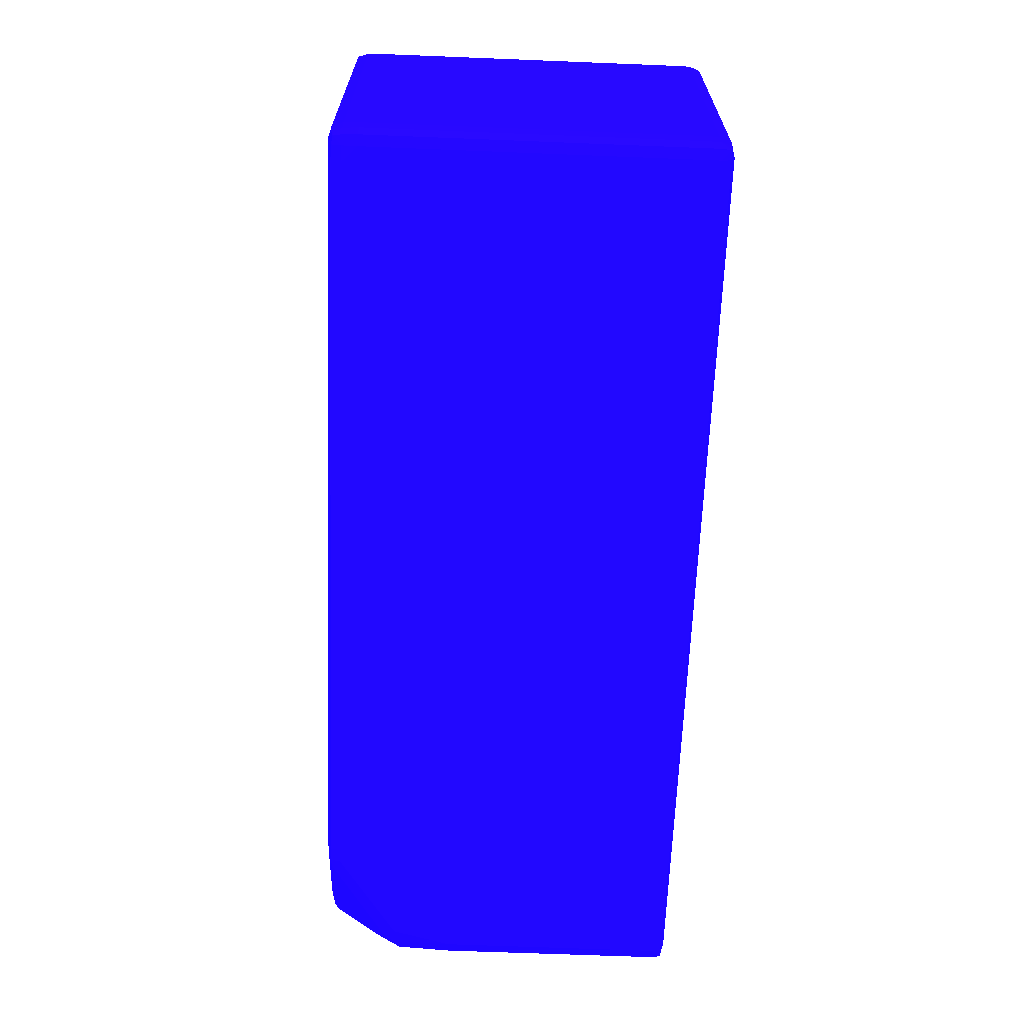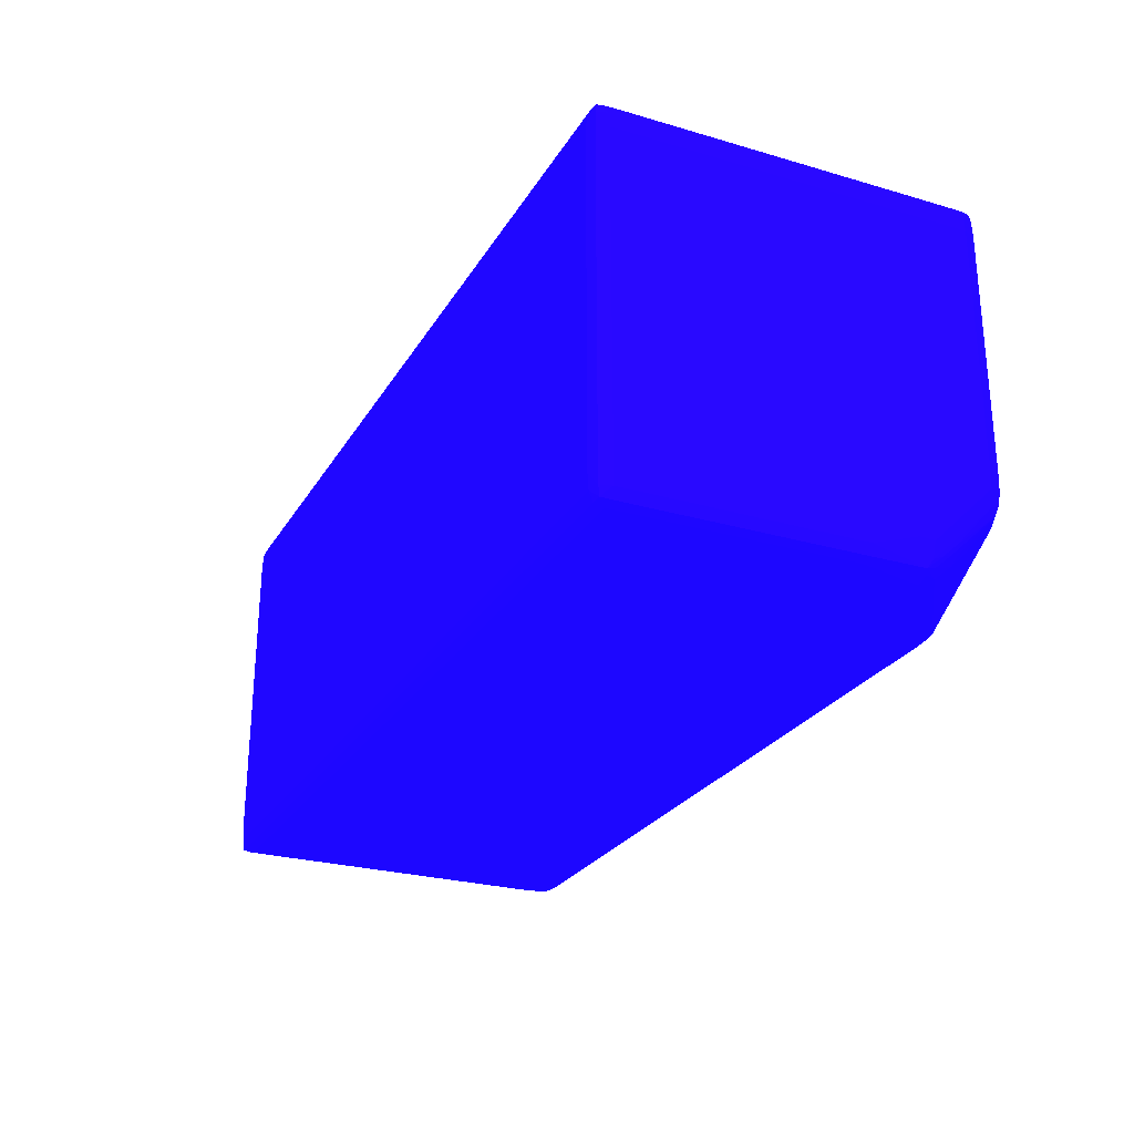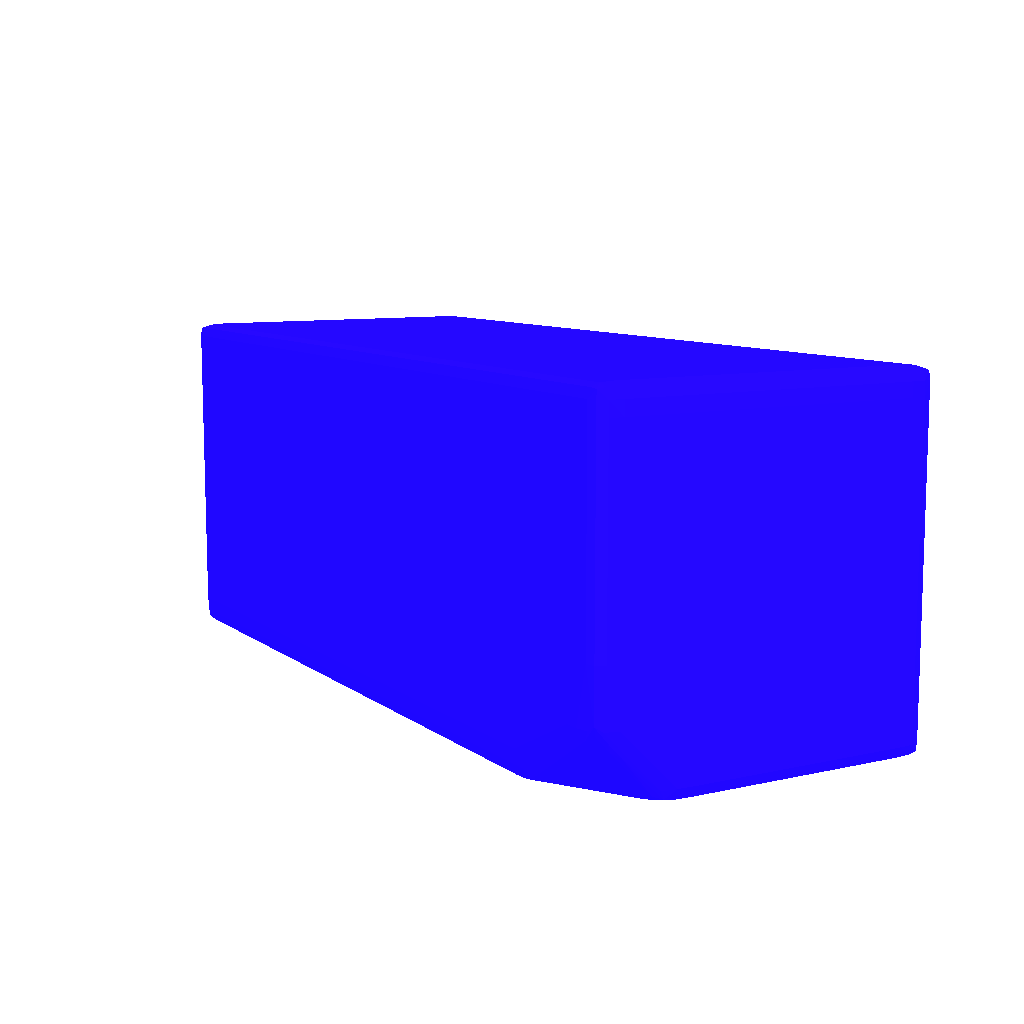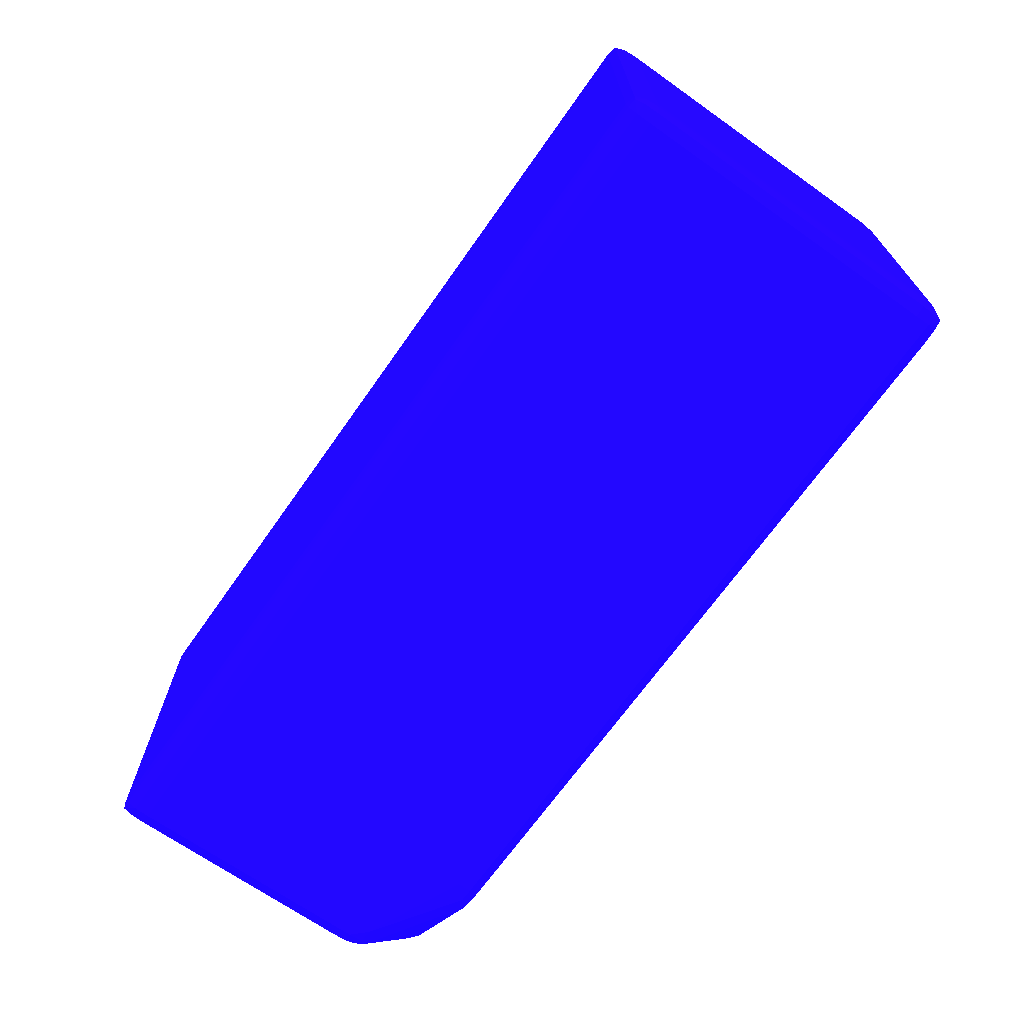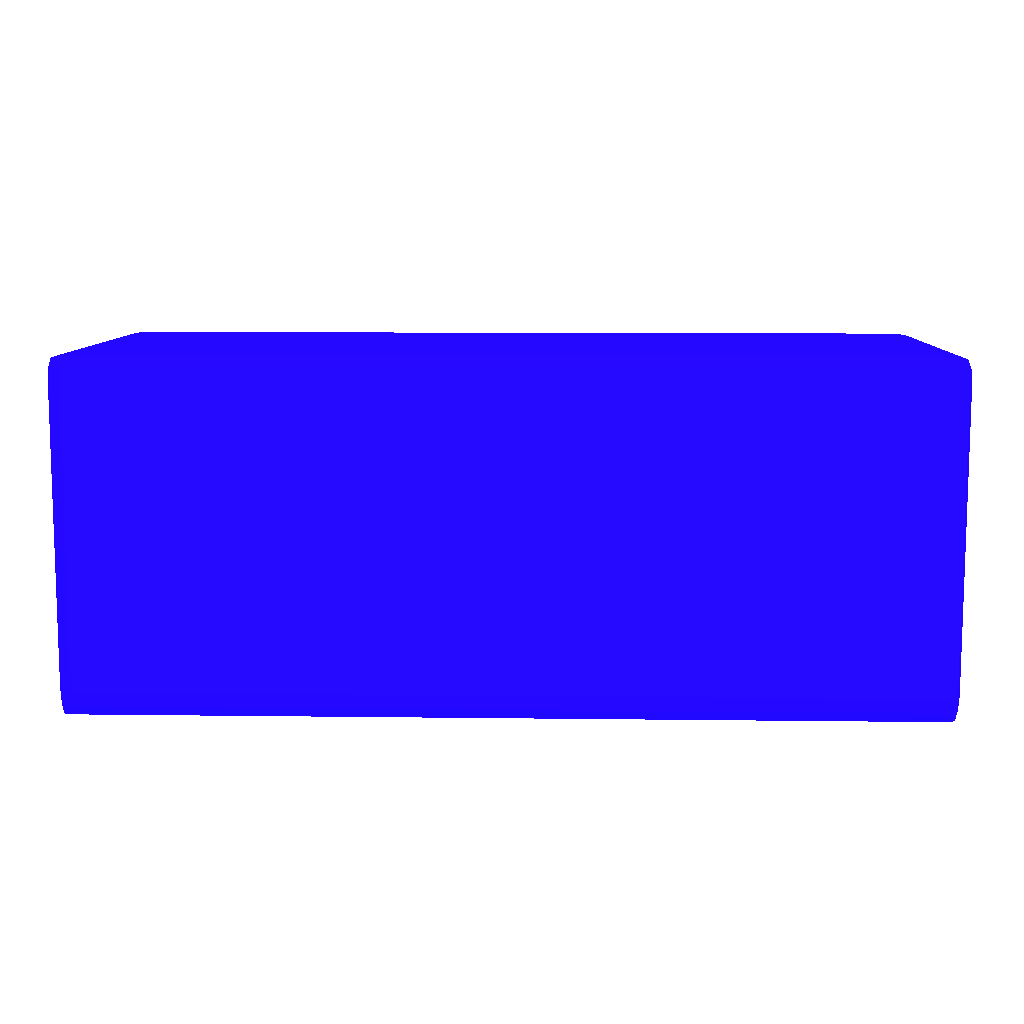
<metadata>
{"format":"obj","ext":"obj","renderer":"f3d","projection":"perspective","resolution":1024,"background":"white","views":[{"elev":-65.4,"azim":87.7,"up":"+Z"},{"elev":-26.2,"azim":-114.7,"up":"+Z"},{"elev":9.3,"azim":-120.1,"up":"+Y"},{"elev":-68.9,"azim":54.8,"up":"+Y"},{"elev":9.3,"azim":-178.1,"up":"+Z"}]}
</metadata>
<code>
v 0.02785 -0.05185 -0.01462 0.08627 0.01961 0.8314
v 0.02785 -0.05192 -0.01352 0.08627 0.01961 0.8314
v 0.02864 -0.05213 -0.01352 0.08627 0.01961 0.8314
v 0.02867 -0.0521 -0.01462 0.08627 0.01961 0.8314
v 0.02785 -0.05185 -0.03775 0.08627 0.01961 0.8314
v -0.03715 -0.05185 -0.01462 0.08627 0.01961 0.8314
v 0.02785 -0.05217 -0.01281 0.08627 0.01961 0.8314
v 0.02853 -0.05223 -0.01287 0.08627 0.01961 0.8314
v -0.03715 -0.05192 -0.01352 0.08627 0.01961 0.8314
v 0.02889 -0.0529 -0.01352 0.08627 0.01961 0.8314
v 0.02897 -0.0529 -0.01462 0.08627 0.01961 0.8314
v 0.02867 -0.0521 -0.03775 0.08627 0.01961 0.8314
v 0.02864 -0.05213 -0.03886 0.08627 0.01961 0.8314
v 0.02785 -0.05192 -0.03886 0.08627 0.01961 0.8314
v -0.03715 -0.05185 -0.03775 0.08627 0.01961 0.8314
v -0.03797 -0.0521 -0.01462 0.08627 0.01961 0.8314
v -0.03794 -0.05213 -0.01352 0.08627 0.01961 0.8314
v 0.02785 -0.0529 -0.01265 0.08627 0.01961 0.8314
v -0.03715 -0.05217 -0.01281 0.08627 0.01961 0.8314
v 0.0286 -0.0529 -0.01281 0.08627 0.01961 0.8314
v -0.03783 -0.05223 -0.01287 0.08627 0.01961 0.8314
v 0.02891 -0.054 -0.01352 0.08627 0.01961 0.8314
v 0.029 -0.054 -0.01462 0.08627 0.01961 0.8314
v 0.02897 -0.0529 -0.03775 0.08627 0.01961 0.8314
v 0.02889 -0.0529 -0.03886 0.08627 0.01961 0.8314
v 0.02853 -0.05223 -0.03951 0.08627 0.01961 0.8314
v 0.02785 -0.05217 -0.03956 0.08627 0.01961 0.8314
v -0.03715 -0.05192 -0.03886 0.08627 0.01961 0.8314
v -0.03794 -0.05213 -0.03886 0.08627 0.01961 0.8314
v -0.03797 -0.0521 -0.03775 0.08627 0.01961 0.8314
v -0.03827 -0.0529 -0.01462 0.08627 0.01961 0.8314
v -0.03819 -0.0529 -0.01352 0.08627 0.01961 0.8314
v 0.02785 -0.054 -0.01264 0.08627 0.01961 0.8314
v -0.03715 -0.0529 -0.01265 0.08627 0.01961 0.8314
v 0.0286 -0.054 -0.01281 0.08627 0.01961 0.8314
v -0.0379 -0.0529 -0.01281 0.08627 0.01961 0.8314
v 0.02891 -0.07713 -0.01352 0.08627 0.01961 0.8314
v 0.029 -0.054 -0.03775 0.08627 0.01961 0.8314
v 0.029 -0.07713 -0.01462 0.08627 0.01961 0.8314
v 0.02891 -0.054 -0.03886 0.08627 0.01961 0.8314
v 0.0286 -0.0529 -0.03956 0.08627 0.01961 0.8314
v 0.02785 -0.0529 -0.03972 0.08627 0.01961 0.8314
v -0.03715 -0.05217 -0.03956 0.08627 0.01961 0.8314
v -0.03783 -0.05223 -0.03951 0.08627 0.01961 0.8314
v -0.03819 -0.0529 -0.03886 0.08627 0.01961 0.8314
v -0.03827 -0.0529 -0.03775 0.08627 0.01961 0.8314
v -0.0383 -0.054 -0.01462 0.08627 0.01961 0.8314
v -0.03821 -0.054 -0.01352 0.08627 0.01961 0.8314
v 0.02785 -0.07713 -0.01264 0.08627 0.01961 0.8314
v -0.03715 -0.054 -0.01264 0.08627 0.01961 0.8314
v 0.0286 -0.07713 -0.01281 0.08627 0.01961 0.8314
v -0.0379 -0.054 -0.01281 0.08627 0.01961 0.8314
v 0.0286 -0.07823 -0.01281 0.08627 0.01961 0.8314
v 0.02889 -0.07823 -0.01352 0.08627 0.01961 0.8314
v 0.029 -0.07713 -0.03775 0.08627 0.01961 0.8314
v 0.02897 -0.07823 -0.01462 0.08627 0.01961 0.8314
v 0.02891 -0.07713 -0.03886 0.08627 0.01961 0.8314
v 0.0286 -0.054 -0.03957 0.08627 0.01961 0.8314
v 0.02785 -0.054 -0.03973 0.08627 0.01961 0.8314
v -0.03715 -0.0529 -0.03972 0.08627 0.01961 0.8314
v -0.0379 -0.0529 -0.03956 0.08627 0.01961 0.8314
v -0.03821 -0.054 -0.03886 0.08627 0.01961 0.8314
v -0.0383 -0.054 -0.03775 0.08627 0.01961 0.8314
v -0.0383 -0.07713 -0.01462 0.08627 0.01961 0.8314
v -0.03821 -0.07713 -0.01352 0.08627 0.01961 0.8314
v 0.02785 -0.07823 -0.01265 0.08627 0.01961 0.8314
v -0.03715 -0.07713 -0.01264 0.08627 0.01961 0.8314
v -0.0379 -0.07713 -0.01281 0.08627 0.01961 0.8314
v 0.02853 -0.0789 -0.01287 0.08627 0.01961 0.8314
v 0.02864 -0.079 -0.01352 0.08627 0.01961 0.8314
v 0.02897 -0.07823 -0.03775 0.08627 0.01961 0.8314
v 0.02867 -0.07903 -0.01462 0.08627 0.01961 0.8314
v 0.02883 -0.07823 -0.03886 0.08627 0.01961 0.8314
v 0.0286 -0.07713 -0.03957 0.08627 0.01961 0.8314
v 0.02785 -0.07713 -0.03973 0.08627 0.01961 0.8314
v -0.03715 -0.054 -0.03973 0.08627 0.01961 0.8314
v -0.0379 -0.054 -0.03957 0.08627 0.01961 0.8314
v -0.03821 -0.06942 -0.03886 0.08627 0.01961 0.8314
v -0.0383 -0.07052 -0.03775 0.08627 0.01961 0.8314
v -0.03827 -0.07823 -0.01462 0.08627 0.01961 0.8314
v -0.03819 -0.07823 -0.01352 0.08627 0.01961 0.8314
v -0.0383 -0.07713 -0.03225 0.08627 0.01961 0.8314
v -0.0379 -0.07823 -0.01281 0.08627 0.01961 0.8314
v 0.02785 -0.07896 -0.01281 0.08627 0.01961 0.8314
v -0.03715 -0.07823 -0.01265 0.08627 0.01961 0.8314
v 0.02785 -0.07921 -0.01352 0.08627 0.01961 0.8314
v 0.02785 -0.07928 -0.01462 0.08627 0.01961 0.8314
v 0.02867 -0.07903 -0.03775 0.08627 0.01961 0.8314
v 0.02858 -0.07895 -0.03886 0.08627 0.01961 0.8314
v 0.02846 -0.07884 -0.03946 0.08627 0.01961 0.8314
v 0.02854 -0.07823 -0.03953 0.08627 0.01961 0.8314
v 0.02785 -0.07823 -0.03968 0.08627 0.01961 0.8314
v 0.02675 -0.07823 -0.03972 0.08627 0.01961 0.8314
v -0.02833 -0.07713 -0.03973 0.08627 0.01961 0.8314
v -0.03715 -0.06942 -0.03973 0.08627 0.01961 0.8314
v -0.0379 -0.06942 -0.03957 0.08627 0.01961 0.8314
v -0.03827 -0.07273 -0.03775 0.08627 0.01961 0.8314
v -0.03829 -0.07162 -0.03775 0.08627 0.01961 0.8314
v -0.03775 -0.07339 -0.03946 0.08627 0.01961 0.8314
v -0.0379 -0.07379 -0.03884 0.08627 0.01961 0.8314
v -0.0383 -0.07273 -0.03665 0.08627 0.01961 0.8314
v -0.03827 -0.07823 -0.03225 0.08627 0.01961 0.8314
v -0.03797 -0.07903 -0.01462 0.08627 0.01961 0.8314
v -0.03794 -0.079 -0.01352 0.08627 0.01961 0.8314
v -0.03783 -0.0789 -0.01287 0.08627 0.01961 0.8314
v -0.03829 -0.07713 -0.03335 0.08627 0.01961 0.8314
v -0.03715 -0.07896 -0.01281 0.08627 0.01961 0.8314
v -0.03715 -0.07921 -0.01352 0.08627 0.01961 0.8314
v 0.02785 -0.07928 -0.03775 0.08627 0.01961 0.8314
v -0.03715 -0.07928 -0.01462 0.08627 0.01961 0.8314
v 0.02785 -0.07917 -0.03886 0.08627 0.01961 0.8314
v 0.02785 -0.07892 -0.03952 0.08627 0.01961 0.8314
v 0.02675 -0.07896 -0.03956 0.08627 0.01961 0.8314
v -0.02833 -0.07823 -0.03972 0.08627 0.01961 0.8314
v -0.03495 -0.07383 -0.03973 0.08627 0.01961 0.8314
v -0.03605 -0.07273 -0.03973 0.08627 0.01961 0.8314
v -0.03605 -0.07383 -0.03972 0.08627 0.01961 0.8314
v -0.03714 -0.07379 -0.03956 0.08627 0.01961 0.8314
v -0.03829 -0.07383 -0.03665 0.08627 0.01961 0.8314
v -0.03819 -0.07383 -0.03775 0.08627 0.01961 0.8314
v -0.0375 -0.07413 -0.0392 0.08627 0.01961 0.8314
v -0.03779 -0.07457 -0.03847 0.08627 0.01961 0.8314
v -0.03676 -0.07454 -0.0395 0.08627 0.01961 0.8314
v -0.03792 -0.07493 -0.03777 0.08627 0.01961 0.8314
v -0.03823 -0.07823 -0.03335 0.08627 0.01961 0.8314
v -0.03794 -0.07902 -0.03335 0.08627 0.01961 0.8314
v -0.03797 -0.07903 -0.03225 0.08627 0.01961 0.8314
v 0.02675 -0.07921 -0.03886 0.08627 0.01961 0.8314
v -0.02833 -0.07928 -0.03775 0.08627 0.01961 0.8314
v -0.03715 -0.07928 -0.03225 0.08627 0.01961 0.8314
v -0.02833 -0.07896 -0.03956 0.08627 0.01961 0.8314
v -0.02944 -0.07893 -0.03953 0.08627 0.01961 0.8314
v -0.02944 -0.07823 -0.03967 0.08627 0.01961 0.8314
v -0.0382 -0.07493 -0.03665 0.08627 0.01961 0.8314
v -0.03794 -0.07605 -0.03667 0.08627 0.01961 0.8314
v -0.03796 -0.07827 -0.0345 0.08627 0.01961 0.8314
v -0.03757 -0.0753 -0.03815 0.08627 0.01961 0.8314
v -0.03684 -0.07571 -0.03851 0.08627 0.01961 0.8314
v -0.03781 -0.0757 -0.03742 0.08627 0.01961 0.8314
v -0.03006 -0.07887 -0.03948 0.08627 0.01961 0.8314
v -0.03783 -0.07892 -0.03417 0.08627 0.01961 0.8314
v -0.03715 -0.07926 -0.03335 0.08627 0.01961 0.8314
v -0.02833 -0.07921 -0.03886 0.08627 0.01961 0.8314
v -0.03605 -0.07928 -0.03445 0.08627 0.01961 0.8314
v -0.02944 -0.07915 -0.03886 0.08627 0.01961 0.8314
v -0.03781 -0.07794 -0.03522 0.08627 0.01961 0.8314
v -0.03721 -0.07607 -0.03779 0.08627 0.01961 0.8314
v -0.03761 -0.07867 -0.0349 0.08627 0.01961 0.8314
v -0.03685 -0.07681 -0.03743 0.08627 0.01961 0.8314
v -0.03688 -0.07895 -0.03523 0.08627 0.01961 0.8314
v -0.03684 -0.07791 -0.03633 0.08627 0.01961 0.8314
v -0.03721 -0.07907 -0.0345 0.08627 0.01961 0.8314
v -0.03605 -0.07903 -0.03541 0.08627 0.01961 0.8314
f 1 2 3
f 1 3 4
f 1 4 12
f 1 12 5
f 1 5 15
f 1 15 6
f 1 6 9
f 1 9 2
f 2 7 8
f 2 8 3
f 2 9 19
f 2 19 7
f 3 8 10
f 3 10 11
f 3 11 4
f 4 11 24
f 4 24 12
f 5 12 13
f 5 13 14
f 5 14 28
f 5 28 15
f 6 15 30
f 6 30 16
f 6 16 17
f 6 17 9
f 7 18 8
f 7 19 34
f 7 34 18
f 8 20 10
f 8 18 20
f 9 17 21
f 9 21 19
f 10 22 23
f 10 23 11
f 10 20 22
f 11 23 38
f 11 38 24
f 12 24 13
f 13 24 25
f 13 25 26
f 13 26 14
f 14 26 27
f 14 27 43
f 14 43 28
f 15 28 29
f 15 29 30
f 16 30 46
f 16 46 31
f 16 31 17
f 17 31 32
f 17 32 21
f 18 33 20
f 18 34 50
f 18 50 33
f 19 21 34
f 20 35 22
f 20 33 35
f 21 32 36
f 21 36 34
f 22 35 51
f 22 51 37
f 22 37 39
f 22 39 23
f 23 39 55
f 23 55 38
f 24 38 25
f 25 38 40
f 25 40 41
f 25 41 26
f 26 41 42
f 26 42 27
f 27 42 60
f 27 60 43
f 28 43 44
f 28 44 29
f 29 44 45
f 29 45 46
f 29 46 30
f 31 46 63
f 31 63 47
f 31 47 32
f 32 47 48
f 32 48 36
f 33 49 51
f 33 51 35
f 33 50 67
f 33 67 49
f 34 36 50
f 36 48 52
f 36 52 50
f 37 51 53
f 37 53 54
f 37 54 39
f 38 55 57
f 38 57 40
f 39 54 56
f 39 56 71
f 39 71 55
f 40 57 74
f 40 74 58
f 40 58 41
f 41 58 59
f 41 59 42
f 42 59 76
f 42 76 60
f 43 60 44
f 44 61 45
f 44 60 61
f 45 62 63
f 45 63 46
f 45 61 62
f 47 63 79
f 47 79 101
f 47 101 82
f 47 82 64
f 47 64 65
f 47 65 48
f 48 65 68
f 48 68 52
f 49 66 53
f 49 53 51
f 49 67 85
f 49 85 66
f 50 52 68
f 50 68 67
f 53 69 54
f 53 66 69
f 54 69 70
f 54 70 56
f 55 71 57
f 56 70 72
f 56 72 88
f 56 88 71
f 57 71 73
f 57 73 74
f 58 74 75
f 58 75 59
f 59 75 94
f 59 94 115
f 59 115 116
f 59 116 95
f 59 95 76
f 60 76 61
f 61 77 62
f 61 76 77
f 62 77 96
f 62 96 78
f 62 78 79
f 62 79 63
f 64 80 81
f 64 81 65
f 64 82 102
f 64 102 80
f 65 81 83
f 65 83 68
f 66 84 69
f 66 85 107
f 66 107 84
f 67 68 83
f 67 83 85
f 69 84 86
f 69 86 70
f 70 86 87
f 70 87 72
f 71 88 89
f 71 89 73
f 72 87 109
f 72 109 88
f 73 89 90
f 73 90 91
f 73 91 74
f 74 91 92
f 74 92 75
f 75 92 93
f 75 93 114
f 75 114 94
f 76 95 96
f 76 96 77
f 78 97 98
f 78 98 79
f 78 96 99
f 78 99 100
f 78 100 97
f 79 98 101
f 80 102 127
f 80 127 103
f 80 103 104
f 80 104 81
f 81 104 105
f 81 105 83
f 82 101 106
f 82 106 102
f 83 105 85
f 84 107 108
f 84 108 86
f 85 105 107
f 86 108 110
f 86 110 87
f 87 110 130
f 87 130 144
f 87 144 129
f 87 129 109
f 88 109 89
f 89 109 111
f 89 111 90
f 90 111 112
f 90 112 92
f 90 92 91
f 92 112 113
f 92 113 93
f 93 113 131
f 93 131 114
f 94 114 115
f 95 116 117
f 95 117 118
f 95 118 99
f 95 99 96
f 97 119 98
f 97 100 120
f 97 120 134
f 97 134 119
f 98 119 101
f 99 121 122
f 99 122 100
f 99 118 123
f 99 123 121
f 100 122 124
f 100 124 120
f 101 119 106
f 102 106 125
f 102 125 126
f 102 126 127
f 103 110 104
f 103 127 130
f 103 130 110
f 104 110 108
f 104 108 105
f 105 108 107
f 106 119 125
f 109 128 111
f 109 129 143
f 109 143 128
f 111 128 113
f 111 113 112
f 113 128 143
f 113 143 131
f 114 131 132
f 114 132 133
f 114 133 117
f 114 117 115
f 115 117 116
f 117 123 118
f 117 133 123
f 119 134 125
f 120 124 135
f 120 135 136
f 120 136 134
f 121 137 122
f 121 123 138
f 121 138 137
f 122 139 124
f 122 137 139
f 123 133 140
f 123 140 138
f 124 139 135
f 125 134 136
f 125 136 141
f 125 141 126
f 126 141 142
f 126 142 127
f 127 142 130
f 129 144 143
f 130 142 144
f 131 143 132
f 132 145 140
f 132 140 133
f 132 143 145
f 135 139 136
f 136 139 146
f 136 146 141
f 137 147 148
f 137 148 139
f 137 138 147
f 138 149 147
f 138 140 149
f 139 148 146
f 140 145 150
f 140 150 151
f 140 151 149
f 141 146 148
f 141 148 150
f 141 150 152
f 141 152 142
f 142 152 144
f 143 144 145
f 144 152 150
f 144 150 153
f 144 153 145
f 145 153 150
f 147 149 148
f 148 149 151
f 148 151 150

</code>
